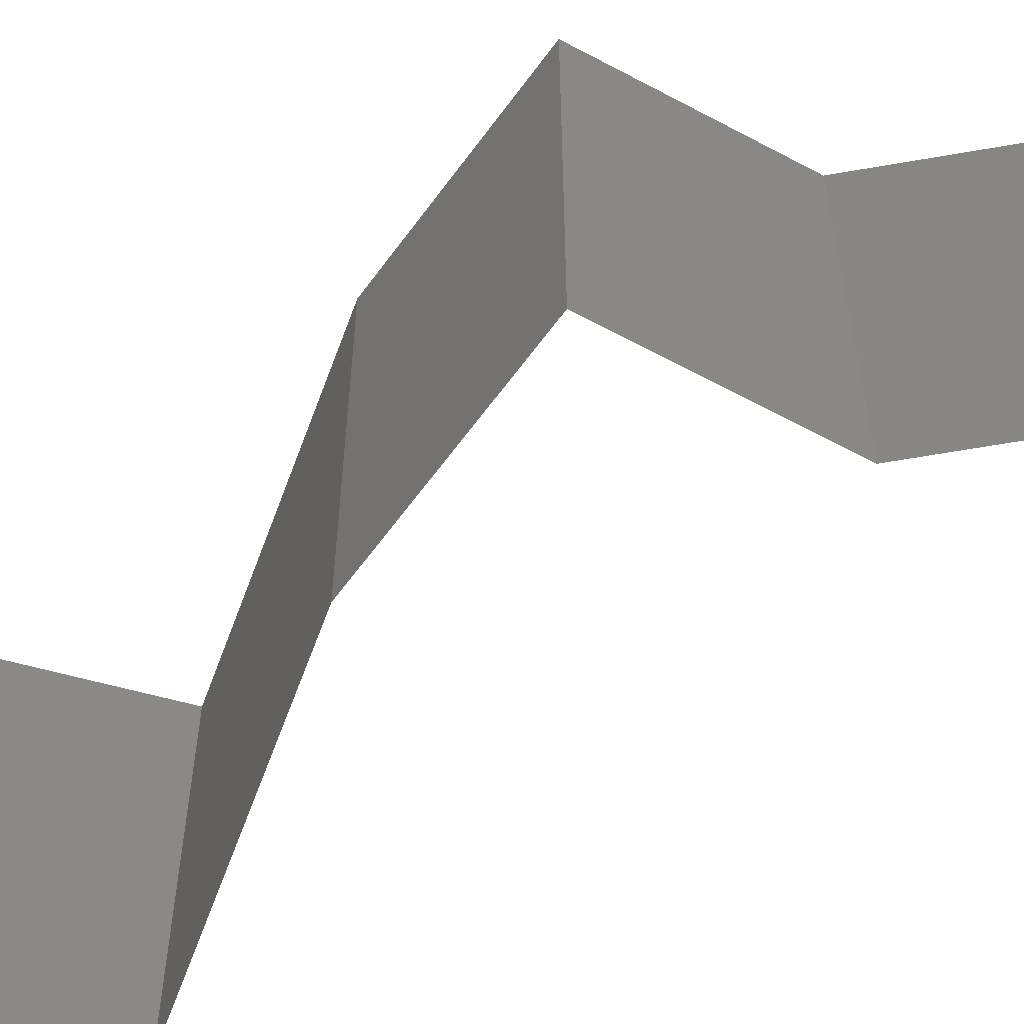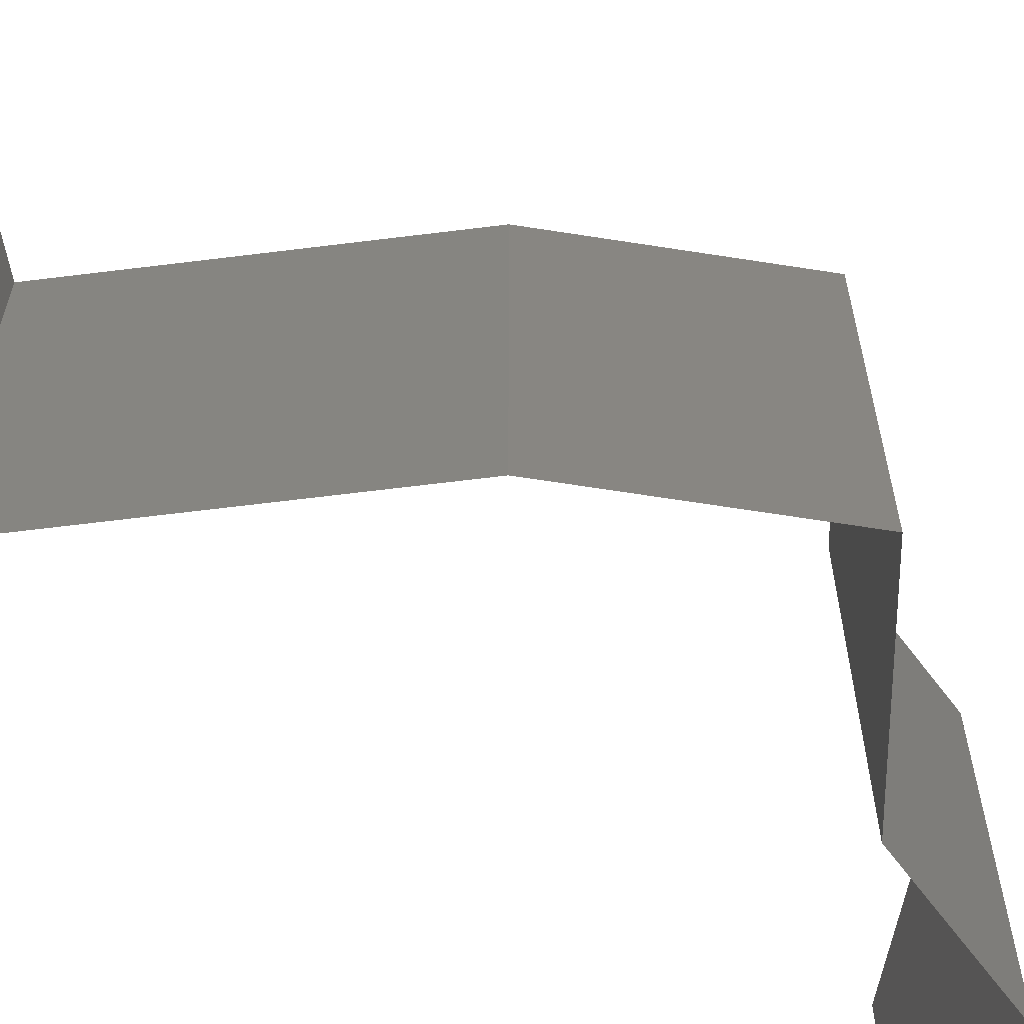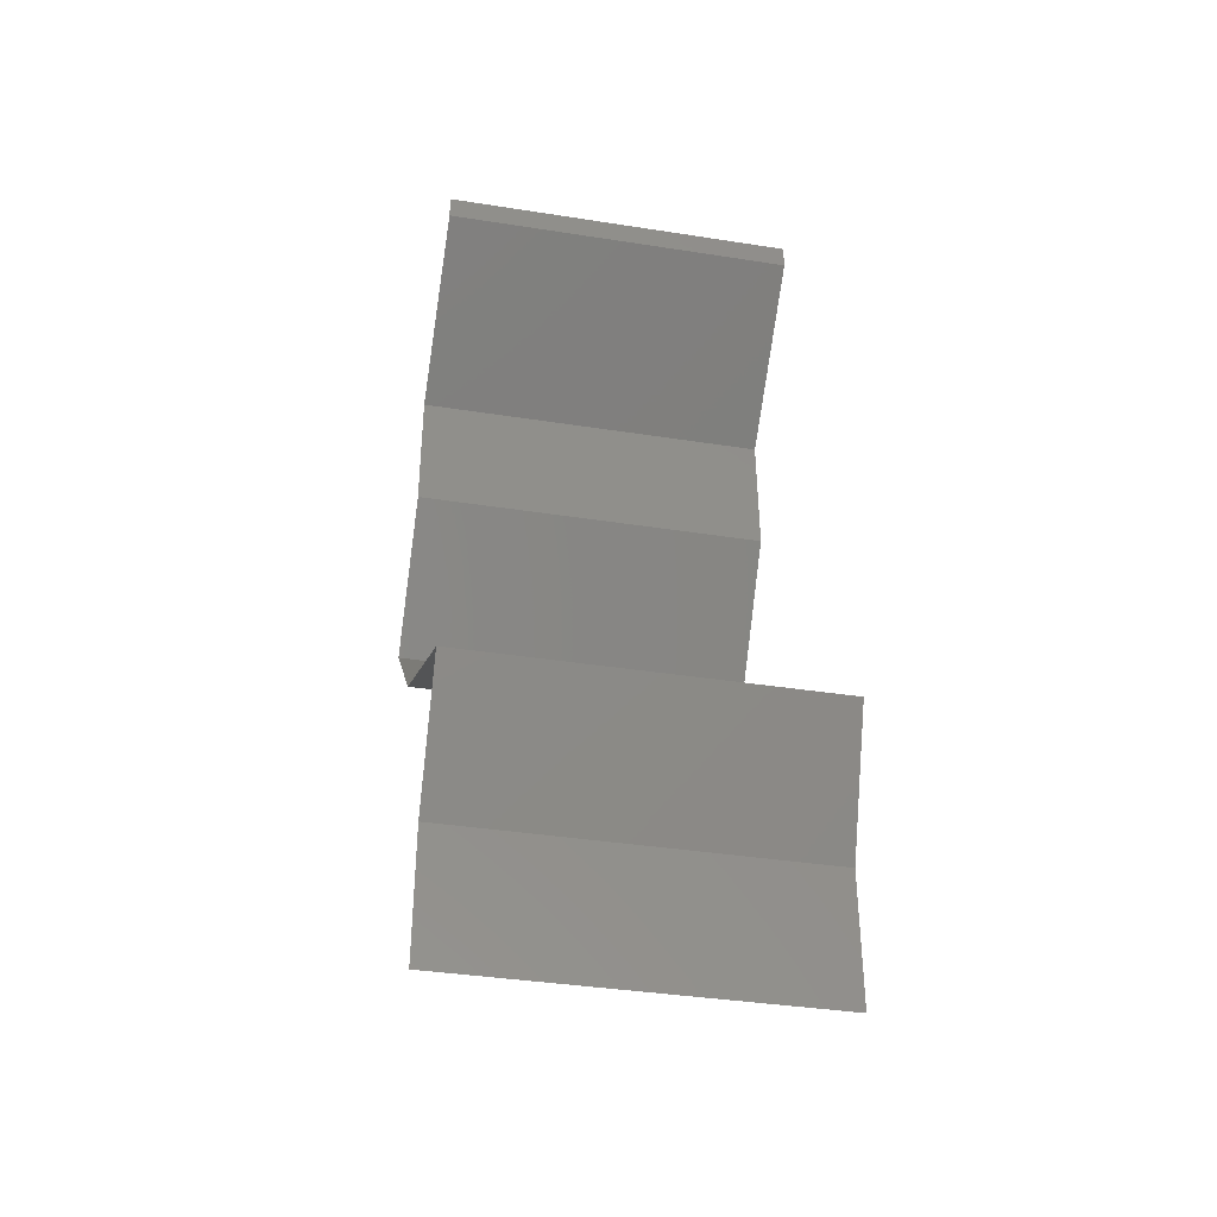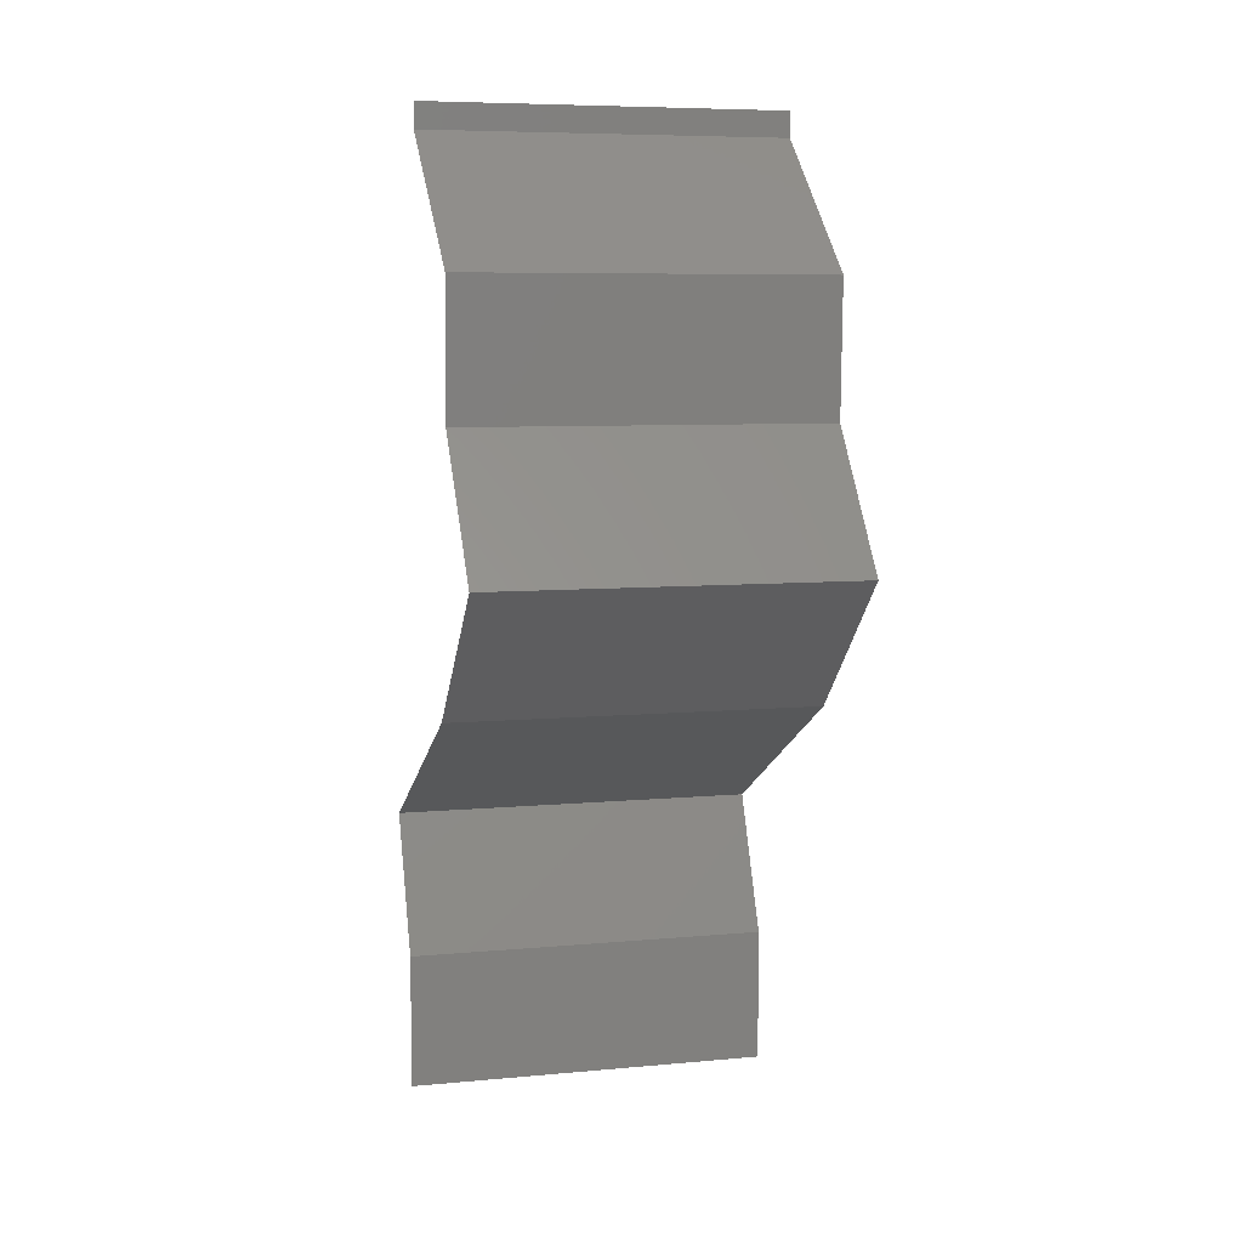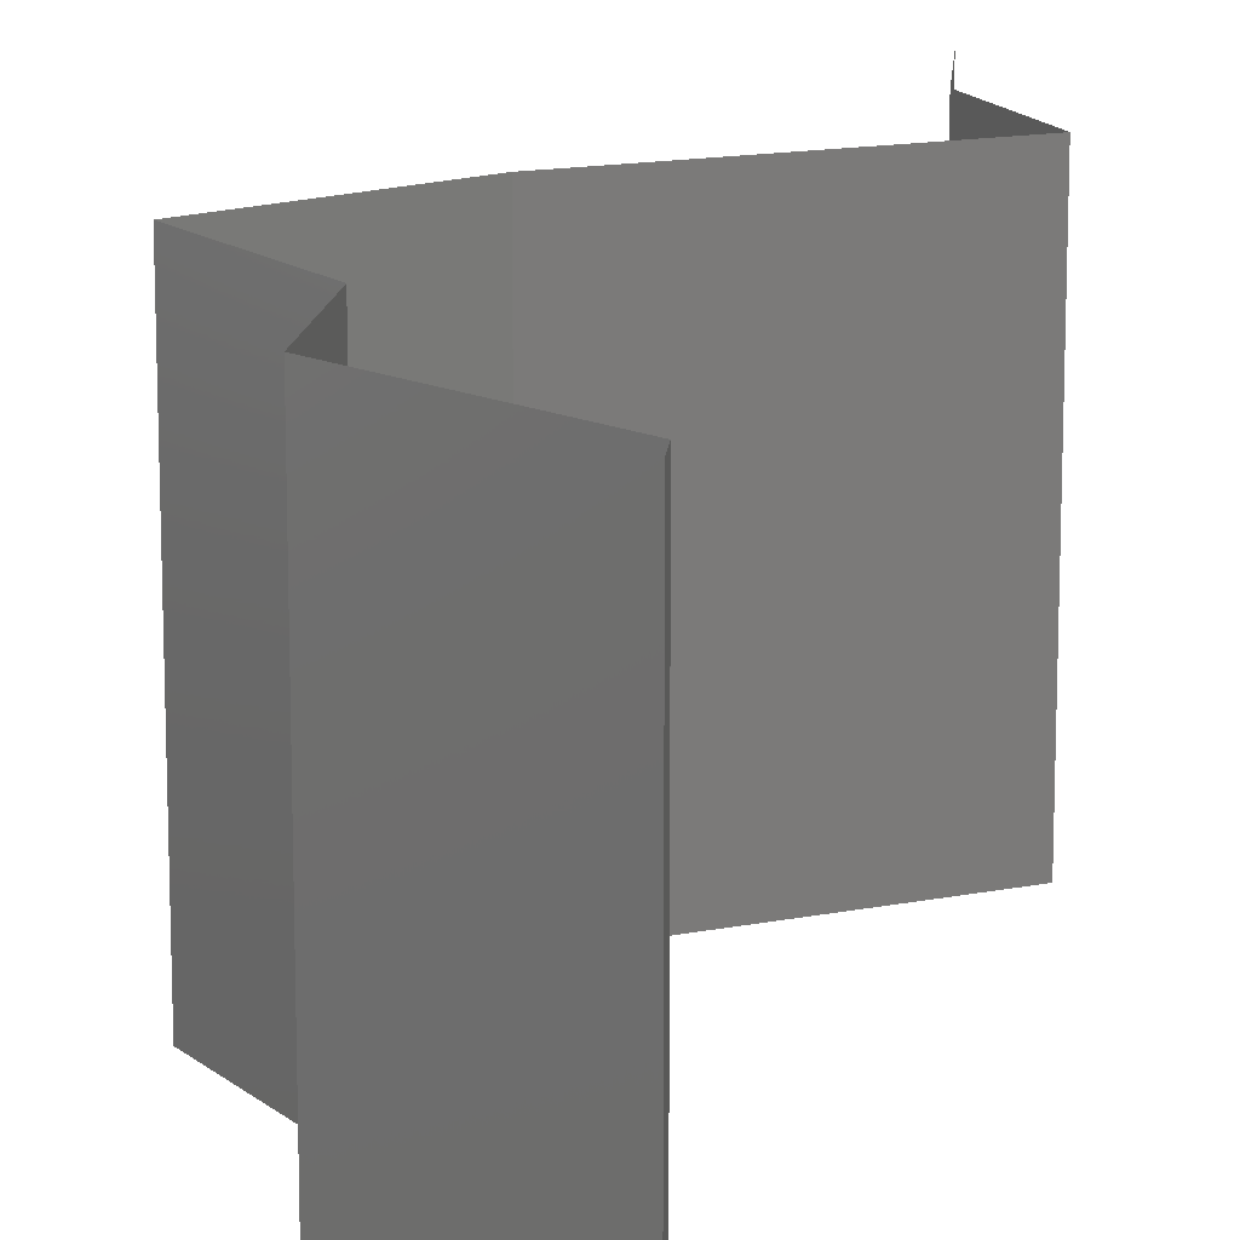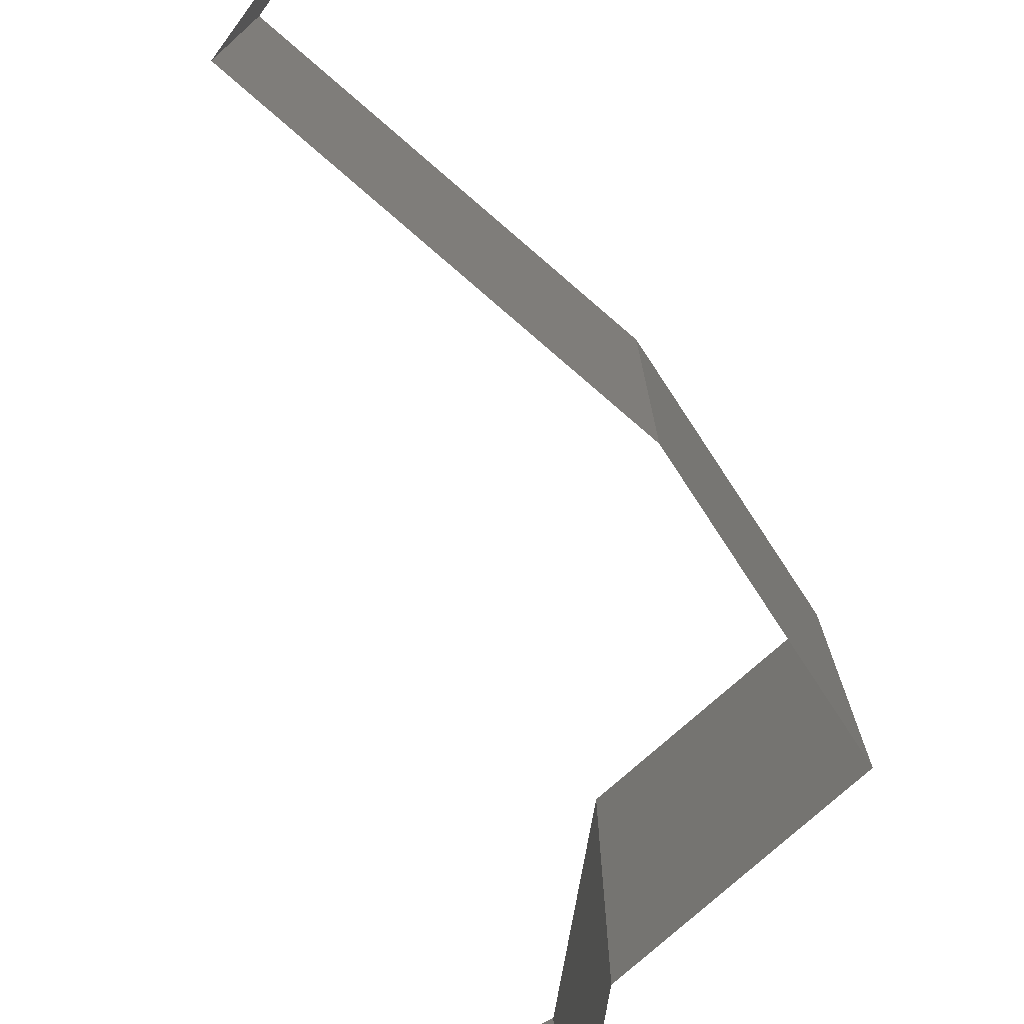
<metadata>
{"format":"stl","ext":"stl","renderer":"f3d","projection":"perspective","resolution":1024,"background":"white","views":[{"elev":-63.4,"azim":98.4,"up":"+Z"},{"elev":-66.9,"azim":35.6,"up":"+Z"},{"elev":-38.0,"azim":-101.3,"up":"+Y"},{"elev":7.3,"azim":75.1,"up":"+Y"},{"elev":14.7,"azim":-175.0,"up":"+Z"},{"elev":-79.7,"azim":-12.2,"up":"+Z"}]}
</metadata>
<code>
# stl→obj: 44 verts, 64 faces
v 0.04 0.05859 0
v 0.04 0.06 0
v 0.04 0.06 0.01
v 0.04 0.05859 0.01
v 0.04 0.06 0.02
v 0.04 0.05859 0.02
v 0.04414 0.05493 0.005521
v 0.04828 0.05127 0
v 0.04828 0.05127 0.02
v 0.04414 0.05493 0.01451
v 0.04828 0.05127 0.01
v 0.04807 0.04394 0.02
v 0.04818 0.04761 0.015
v 0.04818 0.04761 0.005
v 0.04807 0.04394 0
v 0.04807 0.04394 0.01
v 0.05357 0.03662 0
v 0.05082 0.04028 0.005
v 0.05357 0.03662 0.01
v 0.05082 0.04028 0.015
v 0.05357 0.03662 0.02
v 0.04612 0.0293 0.02
v 0.04985 0.03296 0.015
v 0.04985 0.03296 0.005
v 0.04612 0.0293 0
v 0.04612 0.0293 0.01
v 0.03932 0.0256 0.007727
v 0.03939 0.02563 0
v 0.03266 0.02197 0
v 0.03266 0.02197 0.01
v 0.04141 0.02673 0.01462
v 0.03678 0.02422 0.01462
v 0.03266 0.02197 0.02
v 0.03939 0.02563 0.02
v 0.03426 0.01831 0.015
v 0.03586 0.01465 0
v 0.03426 0.01831 0.005
v 0.03586 0.01465 0.01
v 0.03586 0.01465 0.02
v 0.03587 0.01099 0.005
v 0.03588 0.007324 0
v 0.03587 0.01099 0.015
v 0.03588 0.007324 0.01
v 0.03588 0.007324 0.02
f 1 2 3
f 4 5 6
f 3 5 4
f 1 3 4
f 1 7 8
f 9 10 6
f 8 7 11
f 6 10 4
f 4 10 7
f 7 10 11
f 11 10 9
f 4 7 1
f 12 13 9
f 8 14 15
f 11 13 16
f 16 14 11
f 11 14 8
f 9 13 11
f 15 14 16
f 16 13 12
f 17 18 19
f 12 20 16
f 19 20 21
f 16 18 15
f 19 18 16
f 21 20 12
f 16 20 19
f 15 18 17
f 22 23 21
f 17 24 25
f 19 23 24
f 24 23 26
f 21 23 19
f 25 24 26
f 19 24 17
f 26 23 22
f 25 27 28
f 28 27 29
f 29 27 30
f 26 27 25
f 22 31 26
f 30 32 33
f 31 32 27
f 34 31 22
f 33 32 34
f 34 32 31
f 31 27 26
f 27 32 30
f 33 35 30
f 36 37 38
f 30 37 29
f 38 35 39
f 39 35 33
f 38 37 30
f 29 37 36
f 30 35 38
f 36 40 41
f 38 42 43
f 44 42 39
f 43 40 38
f 38 40 36
f 39 42 38
f 41 40 43
f 43 42 44

</code>
